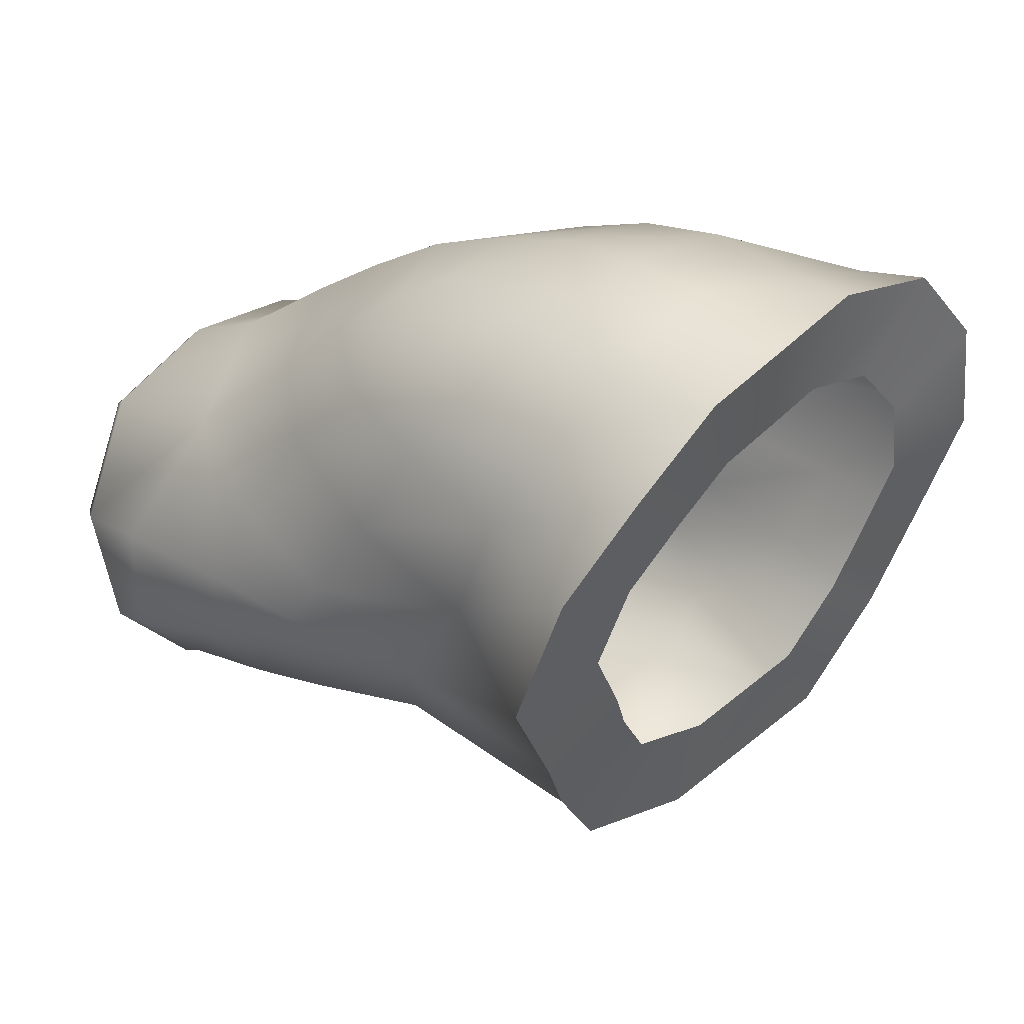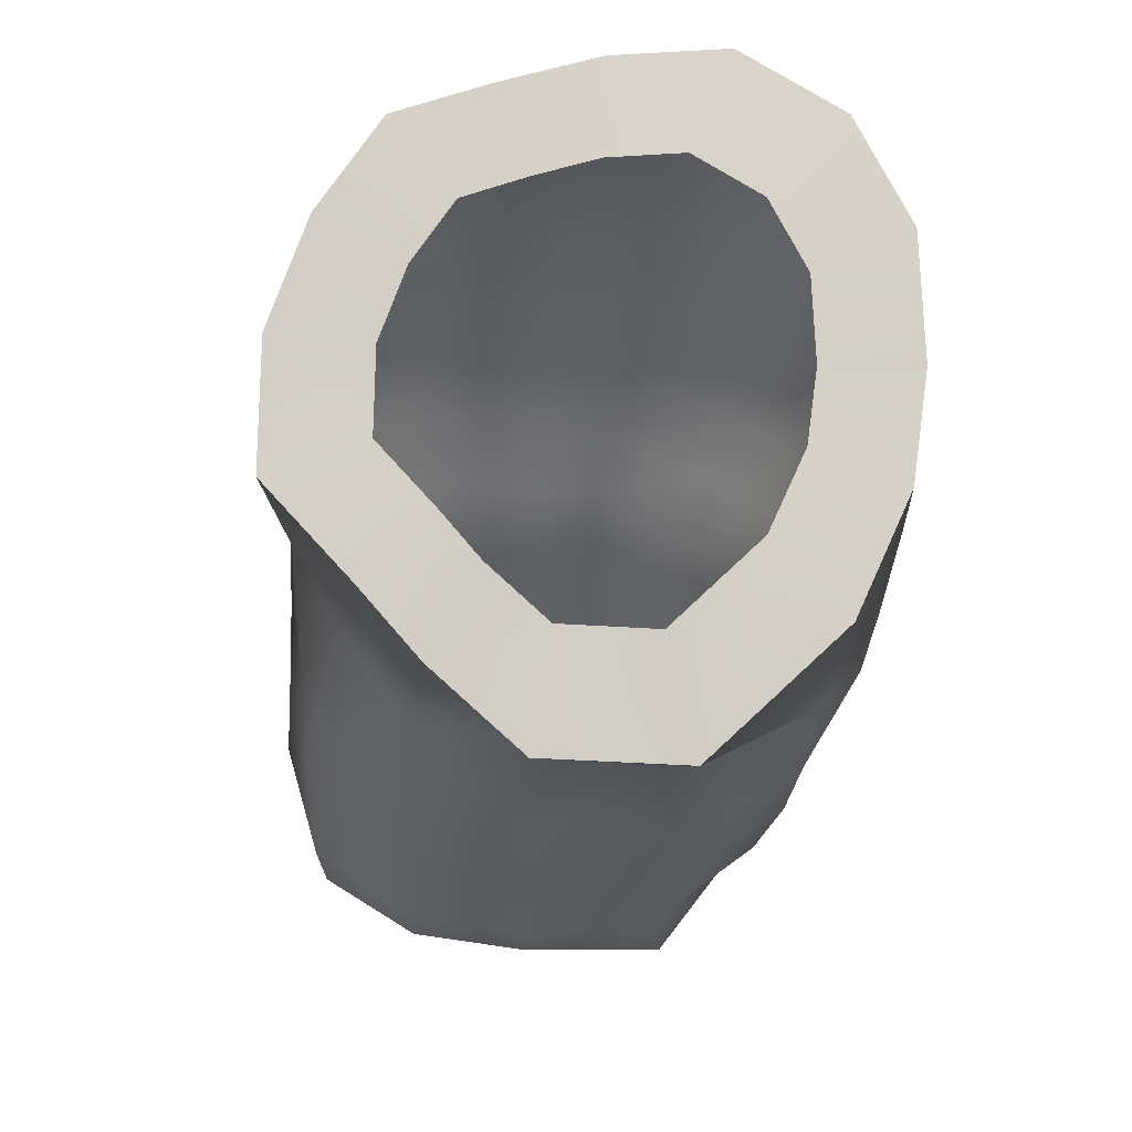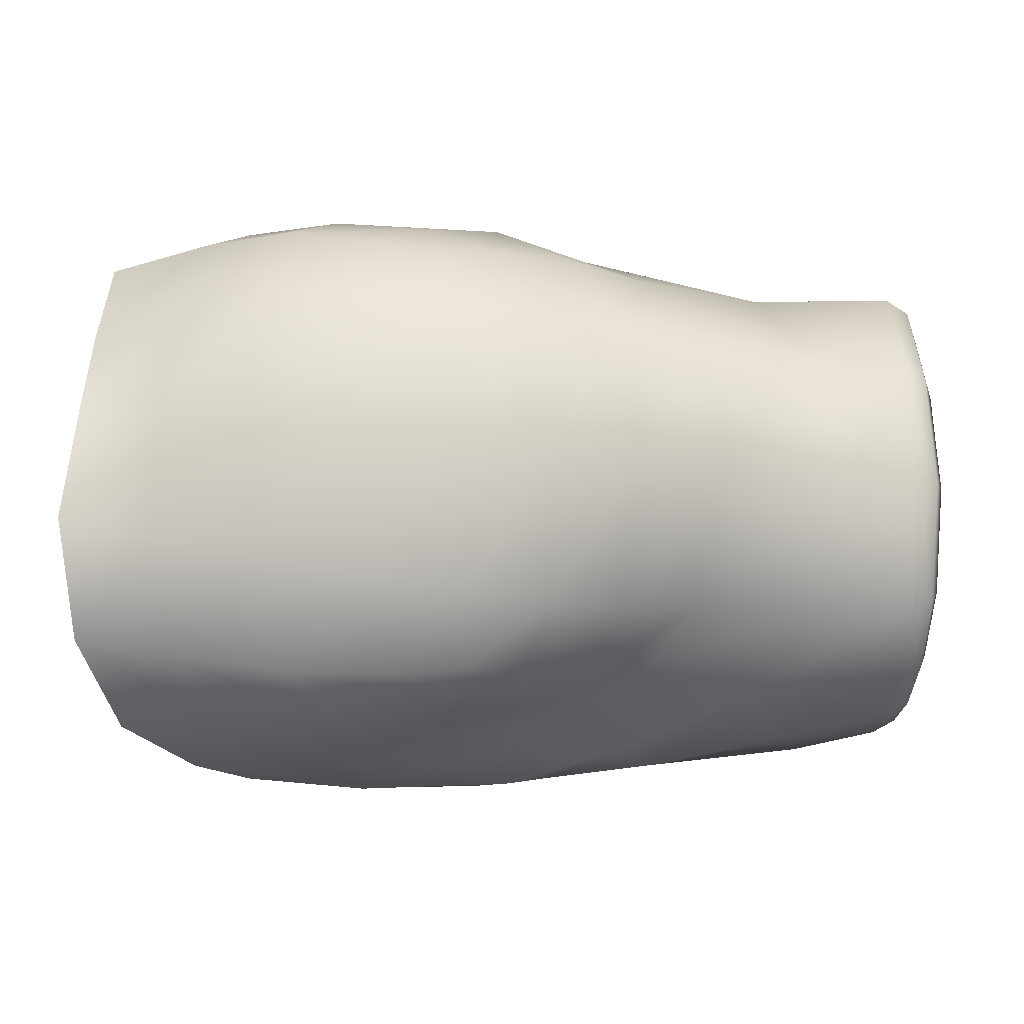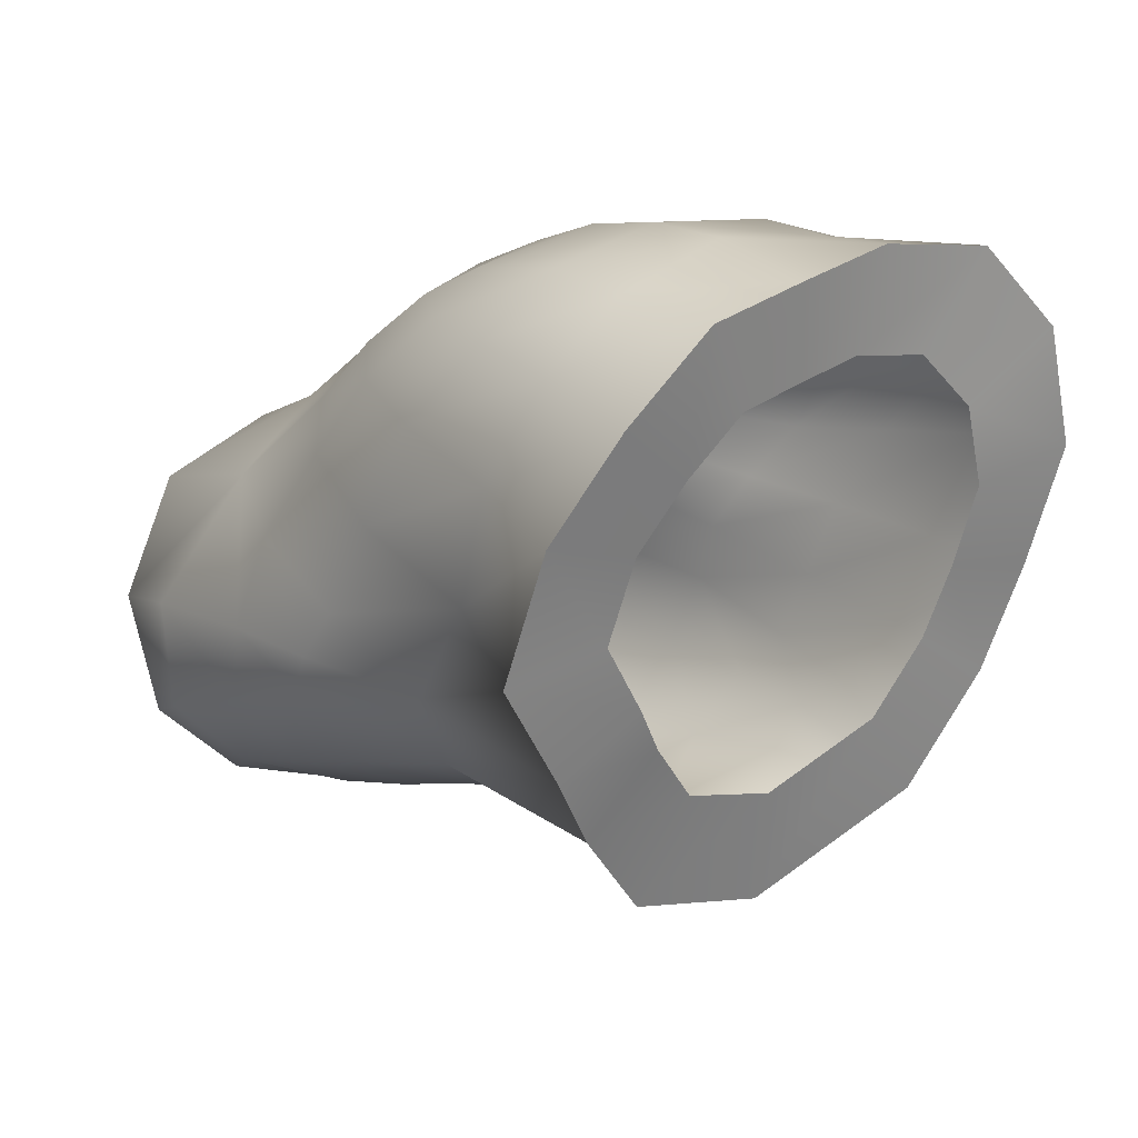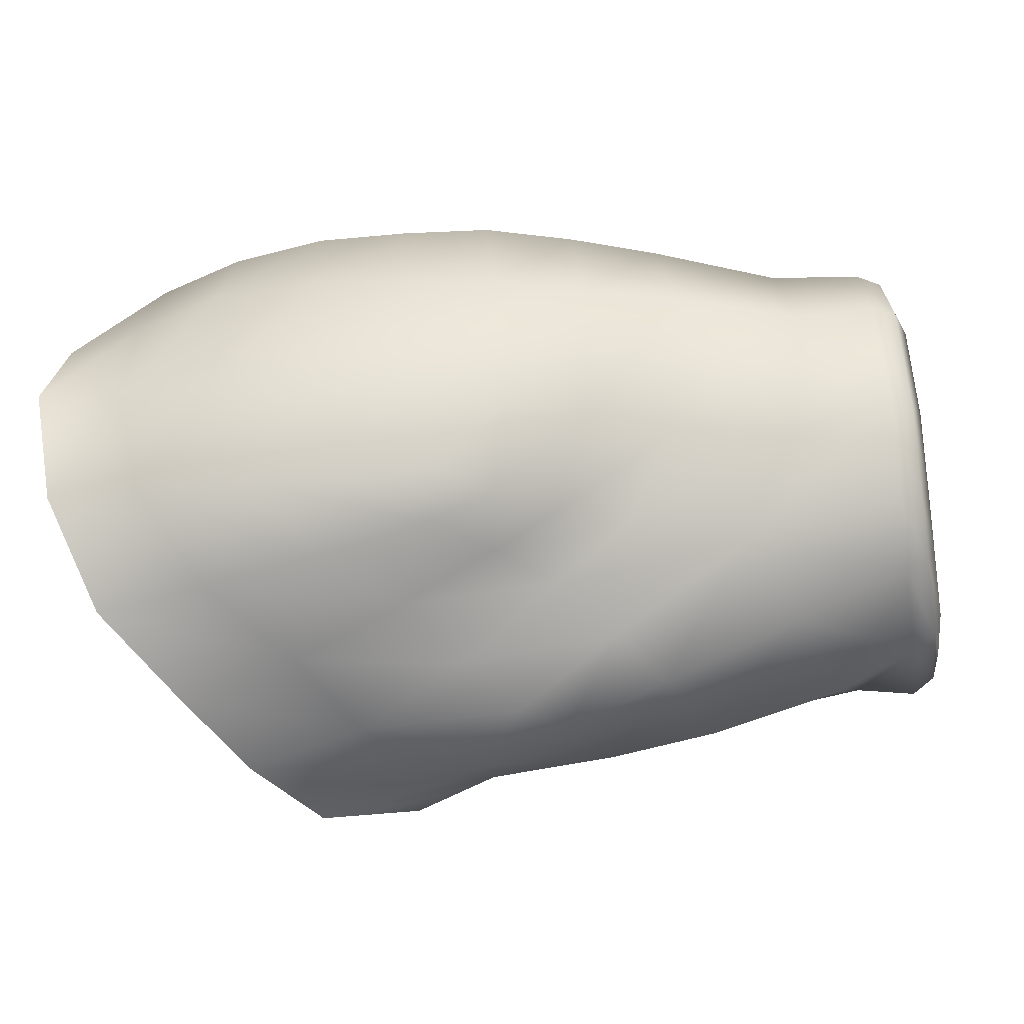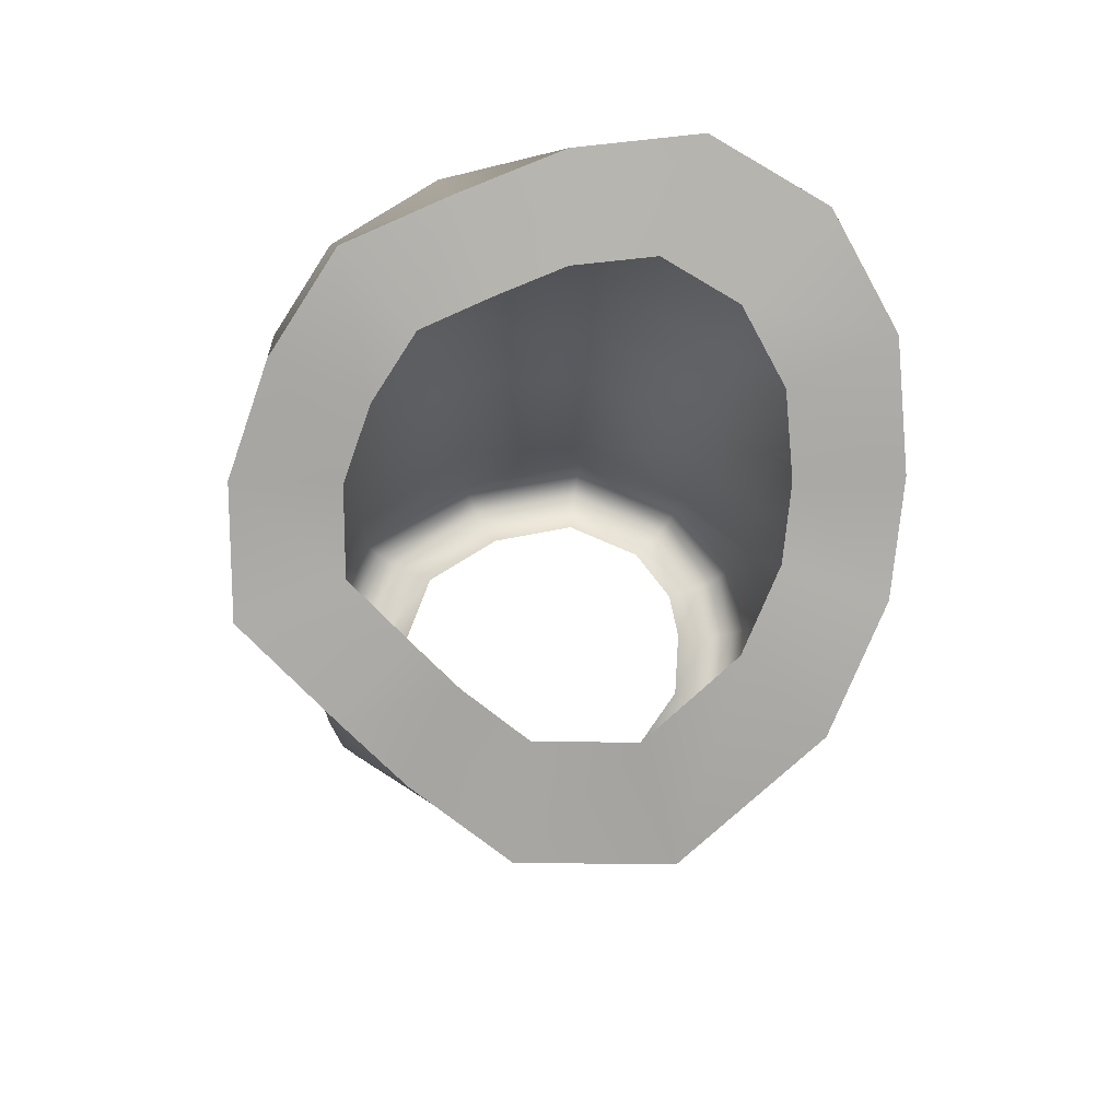
<metadata>
{"format":"obj","ext":"obj","renderer":"f3d","projection":"perspective","resolution":1024,"background":"white","views":[{"elev":10.2,"azim":41.8,"up":"+Y"},{"elev":-35.8,"azim":84.0,"up":"+Y"},{"elev":-20.1,"azim":178.9,"up":"+Z"},{"elev":-2.9,"azim":50.0,"up":"+Y"},{"elev":-59.2,"azim":-171.2,"up":"+Z"},{"elev":-12.8,"azim":87.7,"up":"+Y"}]}
</metadata>
<code>
g NewtrainingsetAltered_Male_Arms_R
v -0.321 1.36 -0.06174
v -0.3303 1.362 -0.1003
v -0.331 1.36 -0.06407
v -0.3158 1.363 -0.09636
v -0.2914 1.359 -0.06033
v -0.3292 1.391 -0.1203
v -0.2853 1.359 -0.09671
v -0.2648 1.361 -0.05894
v -0.3082 1.383 -0.1233
v -0.2589 1.357 -0.09644
v -0.227 1.361 -0.05612
v -0.2995 1.409 -0.1274
v -0.3284 1.417 -0.1219
v -0.2893 1.43 -0.1202
v -0.3283 1.435 -0.118
v -0.3293 1.454 -0.1032
v -0.2758 1.376 -0.1256
v -0.2246 1.356 -0.09233
v -0.1891 1.334 -0.05193
v -0.1886 1.334 -0.08931
v -0.265 1.399 -0.1321
v -0.2484 1.372 -0.1255
v -0.2161 1.369 -0.1237
v -0.1682 1.361 -0.1212
v -0.2171 1.381 -0.1339
v -0.2386 1.389 -0.1332
v -0.2014 1.386 -0.1353
v -0.1558 1.389 -0.134
v -0.2543 1.415 -0.1328
v -0.2277 1.399 -0.1373
v -0.1877 1.401 -0.1394
v -0.1439 1.415 -0.1365
v -0.2158 1.415 -0.1353
v -0.1739 1.423 -0.1366
v -0.1282 1.442 -0.1329
v -0.2409 1.428 -0.1252
v -0.1569 1.447 -0.1356
v -0.1196 1.467 -0.1178
v -0.2025 1.432 -0.1327
v -0.2604 1.438 -0.118
v -0.2277 1.441 -0.1264
v -0.1862 1.45 -0.1339
v -0.1429 1.468 -0.1221
v -0.3052 1.449 -0.1032
v -0.3301 1.466 -0.07374
v -0.3109 1.467 -0.07527
v -0.3302 1.46 -0.04033
v -0.2738 1.455 -0.1049
v -0.2439 1.446 -0.1213
v -0.2137 1.453 -0.1293
v -0.3074 1.463 -0.04065
v -0.3304 1.441 -0.01132
v -0.2943 1.439 -0.01115
v -0.3311 1.409 0.0004899
v -0.2802 1.478 -0.07632
v -0.2543 1.464 -0.1078
v -0.2764 1.475 -0.03921
v -0.1714 1.468 -0.1259
v -0.2293 1.457 -0.125
v -0.2578 1.484 -0.07622
v -0.3098 1.407 0.003135
v -0.3318 1.379 -0.009365
v -0.2001 1.465 -0.1256
v -0.2357 1.473 -0.1094
v -0.3183 1.38 -0.006036
v -0.3316 1.364 -0.03361
v -0.3221 1.366 -0.0306
v -0.331 1.36 -0.06407
v -0.321 1.36 -0.06174
v -0.2852 1.382 -0.003858
v -0.2916 1.366 -0.0269
v -0.2914 1.359 -0.06033
v -0.2746 1.399 0.002759
v -0.2584 1.383 -0.003655
v -0.2653 1.367 -0.02481
v -0.215 1.382 -0.008554
v -0.2648 1.361 -0.05894
v -0.2286 1.367 -0.02624
v -0.227 1.361 -0.05612
v -0.1785 1.35 -0.0278
v -0.1891 1.334 -0.05193
v -0.1694 1.363 -0.01233
v -0.1601 1.384 0.01053
v -0.2499 1.392 -0.0004122
v -0.1906 1.402 -0.00194
v -0.1453 1.412 0.01125
v -0.2606 1.421 0.003951
v -0.2365 1.402 0.001595
v -0.1712 1.427 0.007351
v -0.1314 1.436 0.002288
v -0.2173 1.421 0.005064
v -0.242 1.44 0.001872
v -0.1557 1.449 0.003059
v -0.1214 1.458 -0.01274
v -0.1974 1.442 0.008279
v -0.2625 1.456 -0.01365
v -0.1456 1.467 -0.009687
v -0.1197 1.469 -0.037
v -0.2231 1.456 0.001193
v -0.1802 1.459 0.001412
v -0.2547 1.482 -0.03938
v -0.1411 1.481 -0.03354
v -0.119 1.48 -0.06168
v -0.1685 1.475 -0.009668
v -0.243 1.468 -0.01365
v -0.2048 1.468 -0.004593
v -0.2353 1.489 -0.07575
v -0.1392 1.485 -0.06412
v -0.1163 1.482 -0.09109
v -0.1631 1.487 -0.03441
v -0.1921 1.479 -0.01444
v -0.2324 1.488 -0.03951
v -0.2232 1.477 -0.0157
v -0.1384 1.483 -0.09606
v -0.162 1.492 -0.06763
v -0.1638 1.485 -0.1017
v -0.1871 1.491 -0.0368
v -0.2086 1.482 -0.02044
v -0.21 1.491 -0.03942
v -0.1874 1.494 -0.0714
v -0.1913 1.484 -0.1061
v -0.2122 1.492 -0.07429
v -0.2155 1.48 -0.1085
v -0.2166 1.464 -0.1231
v -0.3316 1.364 -0.03361
v -0.3376 1.381 -0.01325
v -0.3318 1.379 -0.009365
v -0.3373 1.367 -0.03607
v -0.331 1.36 -0.06407
v -0.337 1.41 -0.003732
v -0.3311 1.409 0.0004899
v -0.3367 1.363 -0.06434
v -0.3303 1.362 -0.1003
v -0.3362 1.44 -0.01471
v -0.3304 1.441 -0.01132
v -0.3361 1.365 -0.09823
v -0.3292 1.391 -0.1203
v -0.336 1.457 -0.04183
v -0.3302 1.46 -0.04033
v -0.3351 1.392 -0.1173
v -0.3284 1.417 -0.1219
v -0.3359 1.463 -0.07336
v -0.3301 1.466 -0.07374
v -0.3343 1.416 -0.1188
v -0.3283 1.435 -0.118
v -0.3351 1.451 -0.1012
v -0.3293 1.454 -0.1032
v -0.3342 1.433 -0.1152
v -0.3383 1.452 -0.04453
v -0.3382 1.457 -0.07264
v -0.3375 1.447 -0.09727
v -0.3367 1.431 -0.1095
v -0.3368 1.416 -0.1127
v -0.3374 1.394 -0.1114
v -0.3384 1.436 -0.02038
v -0.3383 1.37 -0.09474
v -0.339 1.41 -0.01056
v -0.3389 1.369 -0.06466
v -0.3396 1.385 -0.01923
v -0.3394 1.372 -0.03944
v -0.3295 1.398 -0.1018
v -0.329 1.415 -0.1028
v -0.3302 1.379 -0.08865
v -0.3307 1.378 -0.06493
v -0.3289 1.427 -0.1003
v -0.3311 1.38 -0.04497
v -0.3312 1.39 -0.02903
v -0.3296 1.439 -0.09059
v -0.3308 1.41 -0.02202
v -0.3301 1.447 -0.07126
v -0.3303 1.431 -0.02993
v -0.3302 1.443 -0.04903
v -0.1439 1.415 -0.1365
v -0.1346 1.431 -0.1092
v -0.1282 1.442 -0.1329
v -0.145 1.413 -0.1116
v -0.1289 1.448 -0.09921
v -0.1558 1.389 -0.134
v -0.1196 1.467 -0.1178
v -0.1529 1.397 -0.1099
v -0.1267 1.458 -0.0815
v -0.1682 1.361 -0.1212
v -0.1163 1.482 -0.09109
v -0.1611 1.378 -0.1015
v -0.1285 1.457 -0.062
v -0.1886 1.334 -0.08931
v -0.119 1.48 -0.06168
v -0.1746 1.36 -0.08032
v -0.1289 1.449 -0.04564
v -0.1891 1.334 -0.05193
v -0.1197 1.469 -0.037
v -0.175 1.36 -0.05554
v -0.1301 1.442 -0.02956
v -0.1785 1.35 -0.0278
v -0.1214 1.458 -0.01274
v -0.1679 1.371 -0.03954
v -0.1367 1.428 -0.0196
v -0.1694 1.363 -0.01233
v -0.1314 1.436 0.002288
v -0.1619 1.38 -0.02929
v -0.1459 1.412 -0.01365
v -0.1601 1.384 0.01053
v -0.1453 1.412 0.01125
v -0.1557 1.393 -0.01413
g NewtrainingsetAltered_Male_Arms_R_0
f 3 2 1
f 2 4 1
f 1 4 5
f 2 6 4
f 4 7 5
f 5 7 8
f 6 9 4
f 4 9 7
f 7 10 8
f 8 10 11
f 9 6 12
f 6 13 12
f 12 13 14
f 13 15 14
f 14 15 16
f 9 17 7
f 17 9 12
f 7 17 10
f 10 18 11
f 11 18 19
f 18 20 19
f 21 17 12
f 21 12 14
f 17 22 10
f 10 22 18
f 22 17 21
f 18 23 20
f 22 23 18
f 23 24 20
f 25 23 22
f 23 25 24
f 26 22 21
f 26 25 22
f 25 27 24
f 24 27 28
f 26 21 29
f 29 21 14
f 25 26 30
f 27 25 30
f 30 26 29
f 27 31 28
f 27 30 31
f 28 31 32
f 30 29 33
f 30 33 31
f 31 34 32
f 31 33 34
f 32 34 35
f 29 36 33
f 29 14 36
f 34 37 35
f 35 37 38
f 33 39 34
f 33 36 39
f 34 39 37
f 14 40 36
f 36 41 39
f 36 40 41
f 39 42 37
f 39 41 42
f 37 43 38
f 37 42 43
f 40 14 44
f 44 14 16
f 44 16 45
f 46 44 45
f 46 45 47
f 48 40 44
f 48 44 46
f 40 49 41
f 49 40 48
f 41 50 42
f 41 49 50
f 51 46 47
f 51 47 52
f 53 51 52
f 52 54 53
f 55 48 46
f 55 46 51
f 56 49 48
f 56 48 55
f 57 55 51
f 57 51 53
f 42 50 58
f 42 58 43
f 49 59 50
f 59 49 56
f 60 56 55
f 60 55 57
f 54 61 53
f 54 62 61
f 50 63 58
f 50 59 63
f 64 59 56
f 64 56 60
f 62 65 61
f 62 66 65
f 66 67 65
f 66 68 67
f 68 69 67
f 65 70 61
f 65 67 70
f 67 69 71
f 67 71 70
f 69 72 71
f 70 73 61
f 61 73 53
f 70 71 74
f 70 74 73
f 71 72 75
f 71 75 74
f 74 75 76
f 72 77 75
f 75 77 78
f 75 78 76
f 77 79 78
f 78 79 80
f 79 81 80
f 78 80 82
f 76 78 82
f 76 82 83
f 74 84 73
f 76 84 74
f 85 76 83
f 85 83 86
f 73 84 87
f 73 87 53
f 84 76 88
f 88 76 85
f 84 88 87
f 89 85 86
f 89 86 90
f 91 88 85
f 87 88 91
f 91 85 89
f 53 87 92
f 92 87 91
f 93 89 90
f 93 90 94
f 95 91 89
f 92 91 95
f 95 89 93
f 96 53 92
f 96 57 53
f 97 93 94
f 94 98 97
f 99 92 95
f 96 92 99
f 100 95 93
f 100 93 97
f 99 95 100
f 101 57 96
f 101 60 57
f 98 102 97
f 98 103 102
f 104 100 97
f 97 102 104
f 105 96 99
f 105 101 96
f 106 99 100
f 106 100 104
f 105 99 106
f 107 60 101
f 107 64 60
f 103 108 102
f 103 109 108
f 102 110 104
f 102 108 110
f 111 106 104
f 104 110 111
f 112 101 105
f 112 107 101
f 113 105 106
f 113 106 111
f 113 112 105
f 109 114 108
f 109 38 114
f 38 43 114
f 108 115 110
f 108 114 115
f 114 43 116
f 114 116 115
f 43 58 116
f 110 117 111
f 110 115 117
f 118 113 111
f 111 117 118
f 118 119 113
f 119 112 113
f 117 119 118
f 115 120 117
f 115 116 120
f 117 120 119
f 116 58 121
f 116 121 120
f 58 63 121
f 119 122 112
f 120 122 119
f 120 121 122
f 122 107 112
f 121 123 122
f 122 123 107
f 121 63 123
f 123 64 107
f 63 124 123
f 123 124 64
f 59 124 63
f 124 59 64
f 127 126 125
f 126 128 125
f 125 128 129
f 130 126 127
f 131 130 127
f 128 132 129
f 129 132 133
f 134 130 131
f 135 134 131
f 132 136 133
f 133 136 137
f 138 134 135
f 139 138 135
f 136 140 137
f 137 140 141
f 142 138 139
f 143 142 139
f 140 144 141
f 141 144 145
f 146 142 143
f 147 146 143
f 145 148 147
f 144 148 145
f 148 146 147
f 138 149 134
f 142 150 138
f 150 149 138
f 146 151 142
f 151 150 142
f 148 152 146
f 152 151 146
f 144 153 148
f 153 152 148
f 140 154 144
f 154 153 144
f 149 155 134
f 134 155 130
f 156 154 140
f 136 156 140
f 155 157 130
f 130 157 126
f 158 156 136
f 132 158 136
f 157 159 126
f 126 159 128
f 128 160 132
f 160 158 132
f 159 160 128
f 154 161 153
f 161 162 153
f 163 161 154
f 156 163 154
f 153 162 152
f 164 163 156
f 158 164 156
f 162 165 152
f 166 164 158
f 160 166 158
f 152 165 151
f 167 166 160
f 159 167 160
f 165 168 151
f 169 167 159
f 151 168 150
f 157 169 159
f 168 170 150
f 171 169 157
f 150 170 149
f 155 171 157
f 170 172 149
f 172 171 155
f 149 172 155
f 175 174 173
f 174 176 173
f 177 174 175
f 173 176 178
f 179 177 175
f 176 180 178
f 181 177 179
f 178 180 182
f 183 181 179
f 180 184 182
f 185 181 183
f 182 184 186
f 187 185 183
f 184 188 186
f 189 185 187
f 186 188 190
f 191 189 187
f 188 192 190
f 193 189 191
f 190 192 194
f 195 193 191
f 192 196 194
f 197 193 195
f 194 196 198
f 199 197 195
f 196 200 198
f 201 197 199
f 198 200 202
f 203 201 199
f 200 204 202
f 204 201 203
f 202 204 203

</code>
